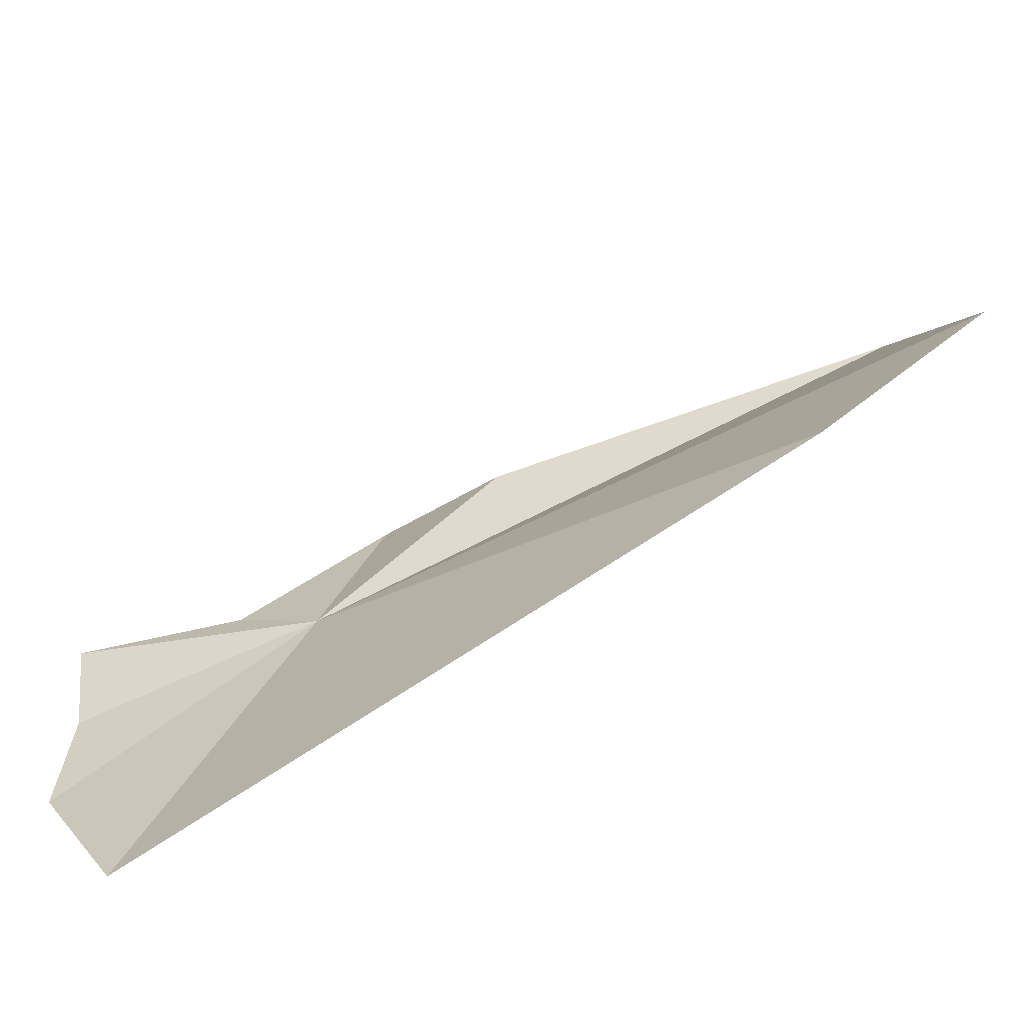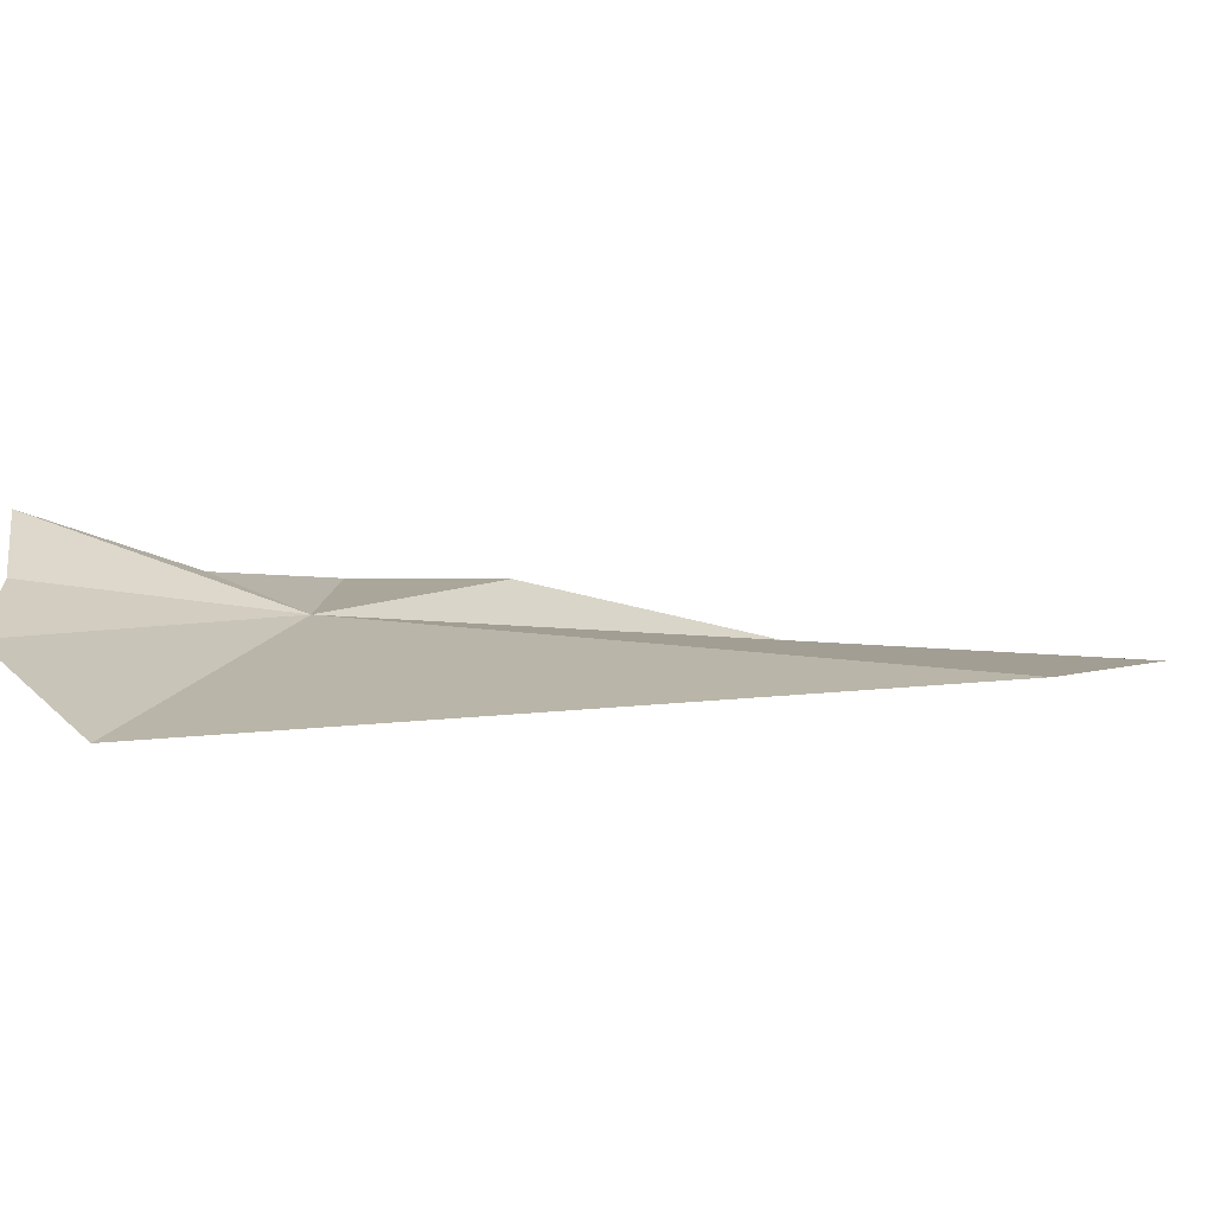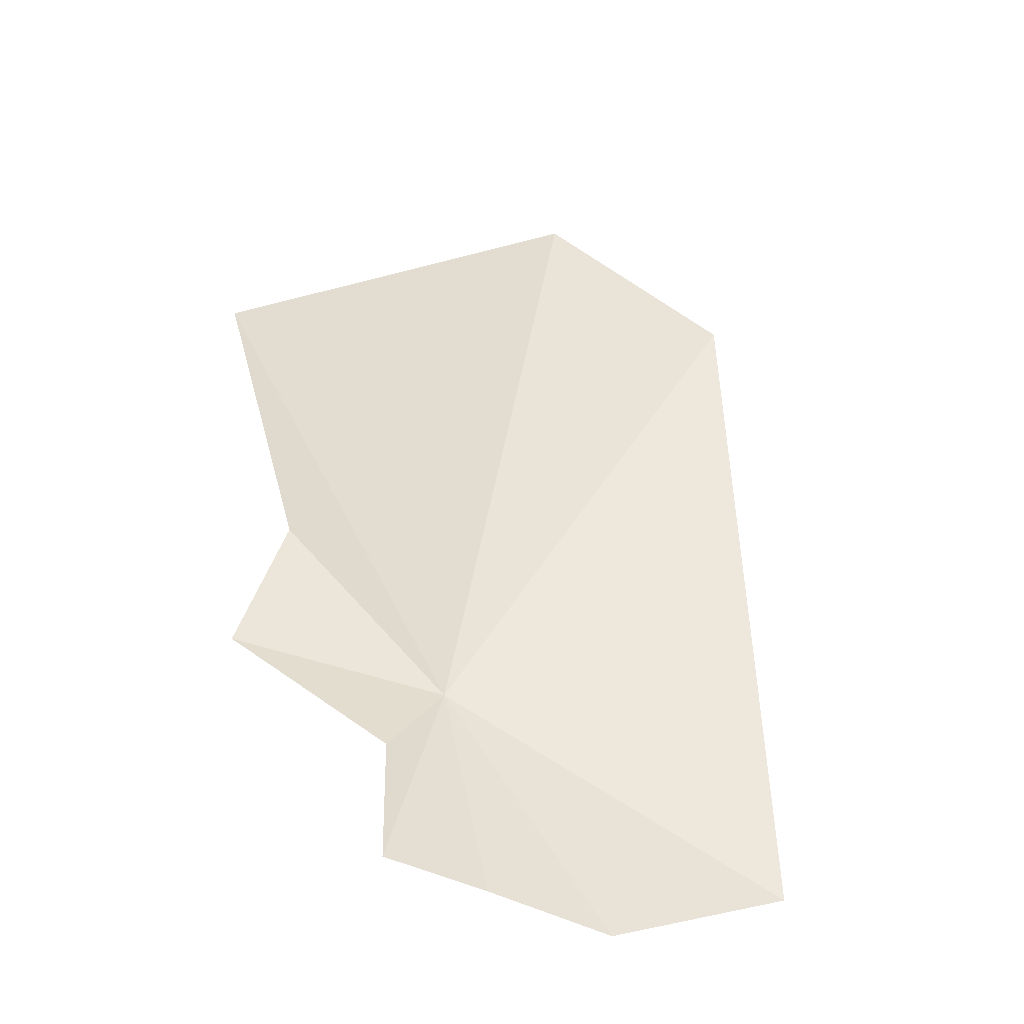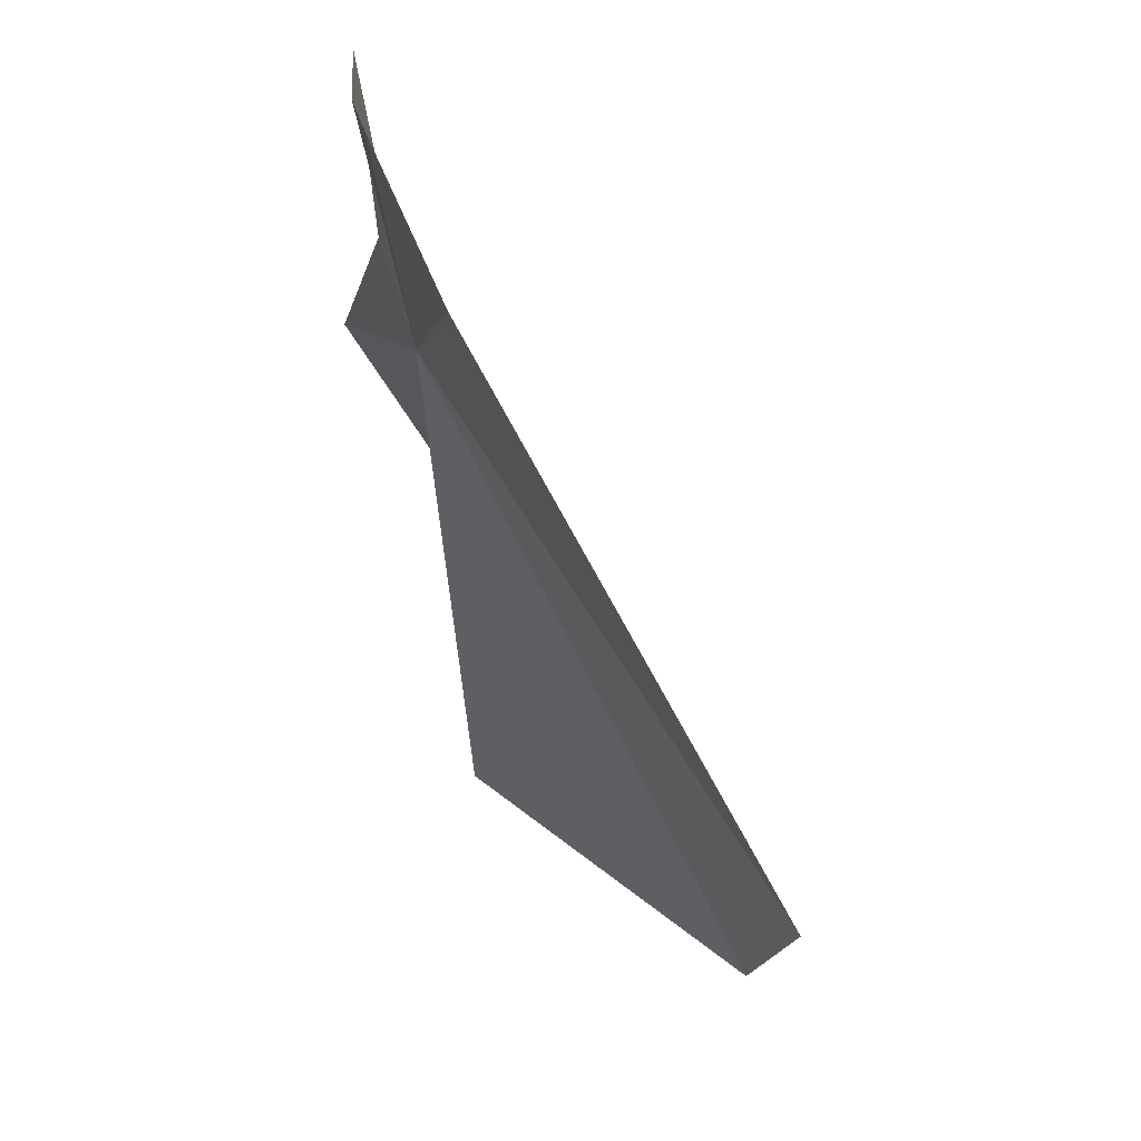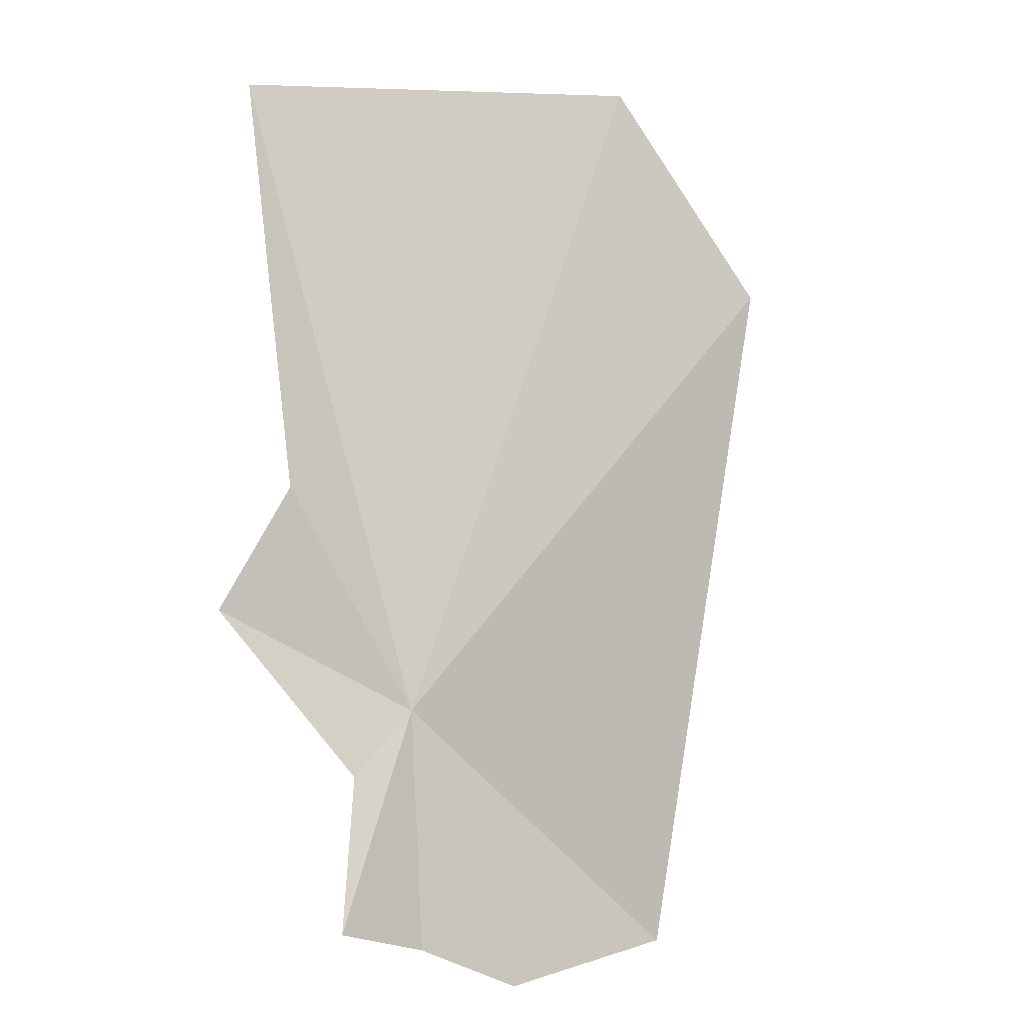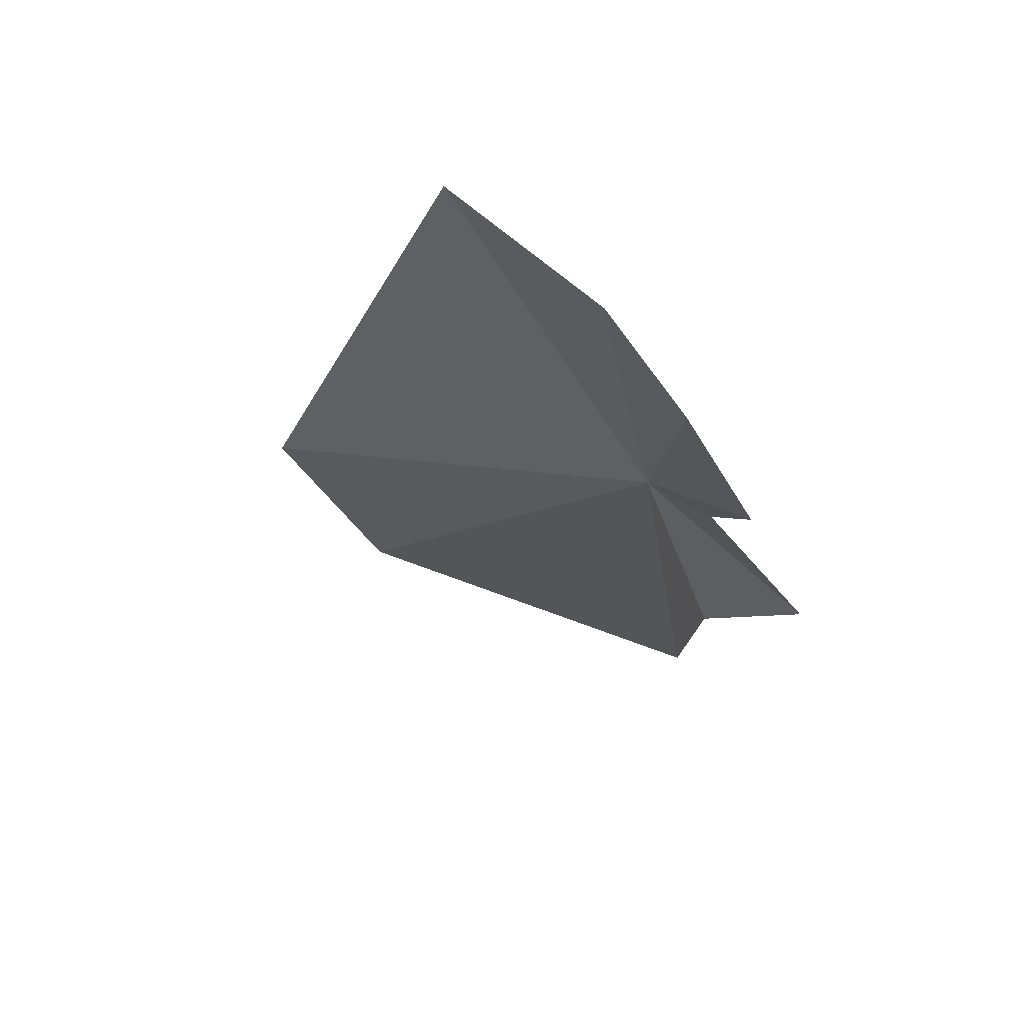
<metadata>
{"format":"obj","ext":"obj","renderer":"f3d","projection":"perspective","resolution":1024,"background":"white","views":[{"elev":-49.4,"azim":-94.2,"up":"+Y"},{"elev":-58.7,"azim":-128.8,"up":"+Y"},{"elev":-72.5,"azim":-117.5,"up":"+Z"},{"elev":-65.6,"azim":172.2,"up":"+Y"},{"elev":-33.7,"azim":-135.4,"up":"+Z"},{"elev":-75.8,"azim":28.7,"up":"+Z"}]}
</metadata>
<code>
v 2.122 -3.21 15
v 2.097 -3.019 15.17
v 2.186 -3.012 15.06
v 2.194 -3.195 14.78
v 2.161 -3.173 14.93
v 2.187 -3.292 14.8
v 2.171 -3.404 14.78
v 2.101 -3.544 14.85
v 2.021 -2.871 15.55
v 1.766 -3.341 15.4
v 1.772 -3.154 15.56
f 1 3 2
f 1 4 5
f 1 6 4
f 1 5 3
f 1 7 6
f 1 8 7
f 1 2 9
f 1 10 8
f 1 11 10
f 1 9 11

</code>
